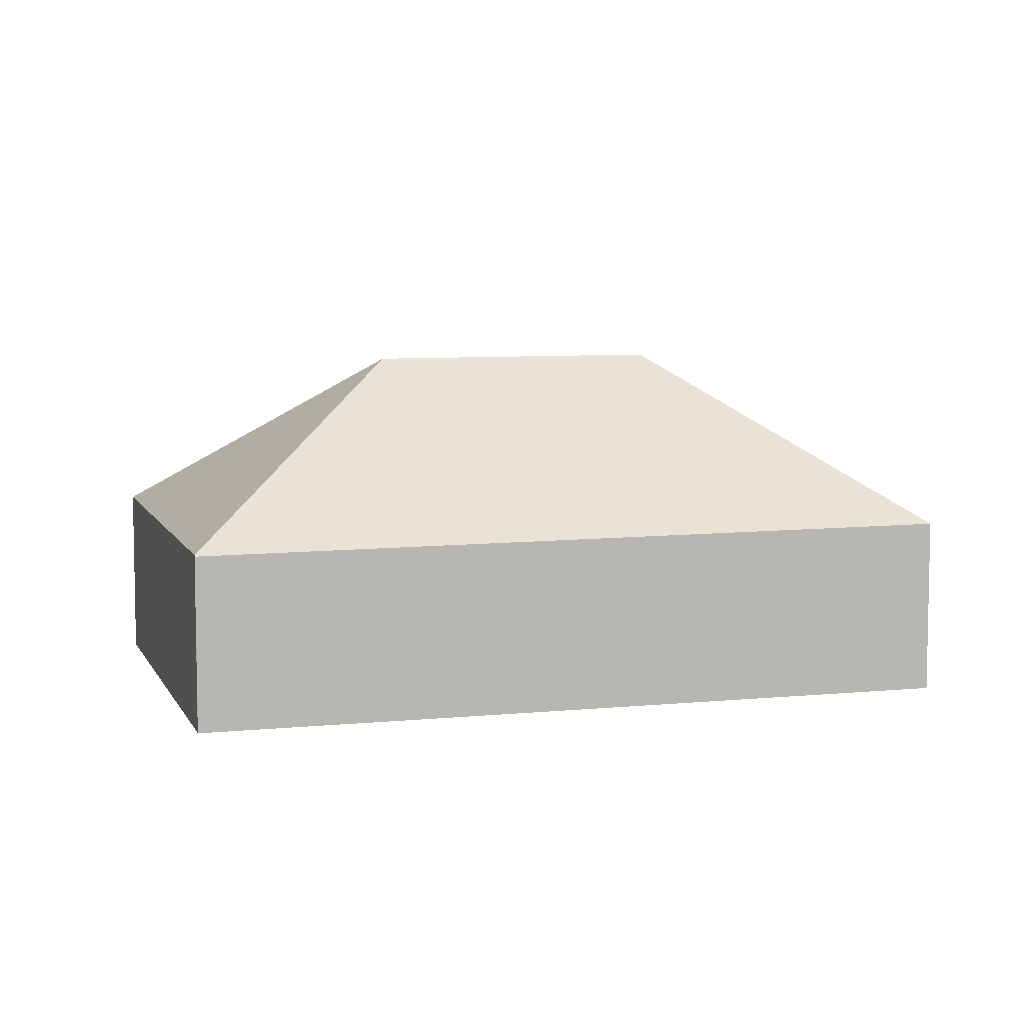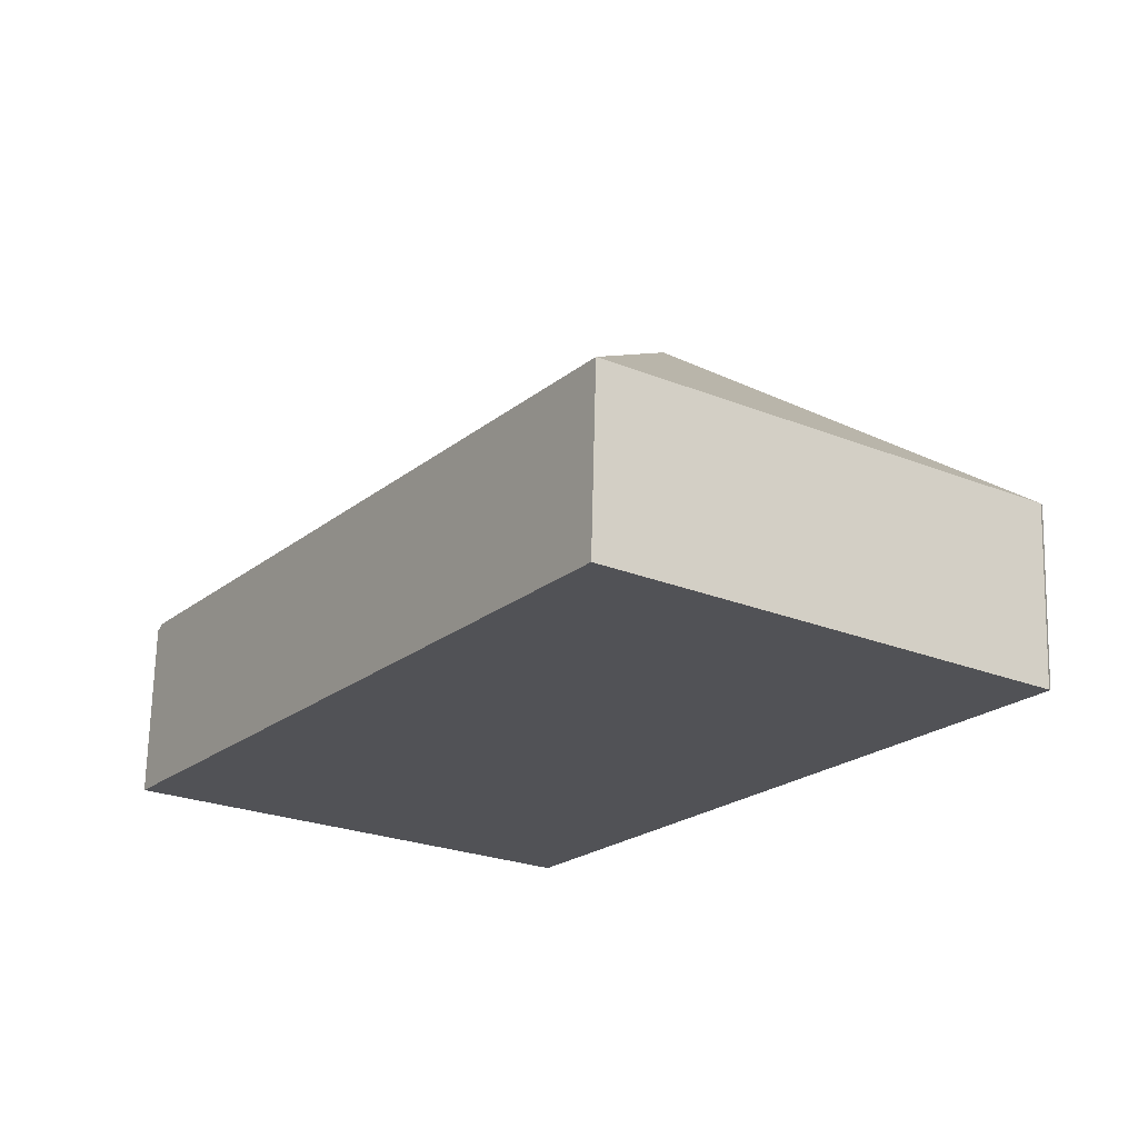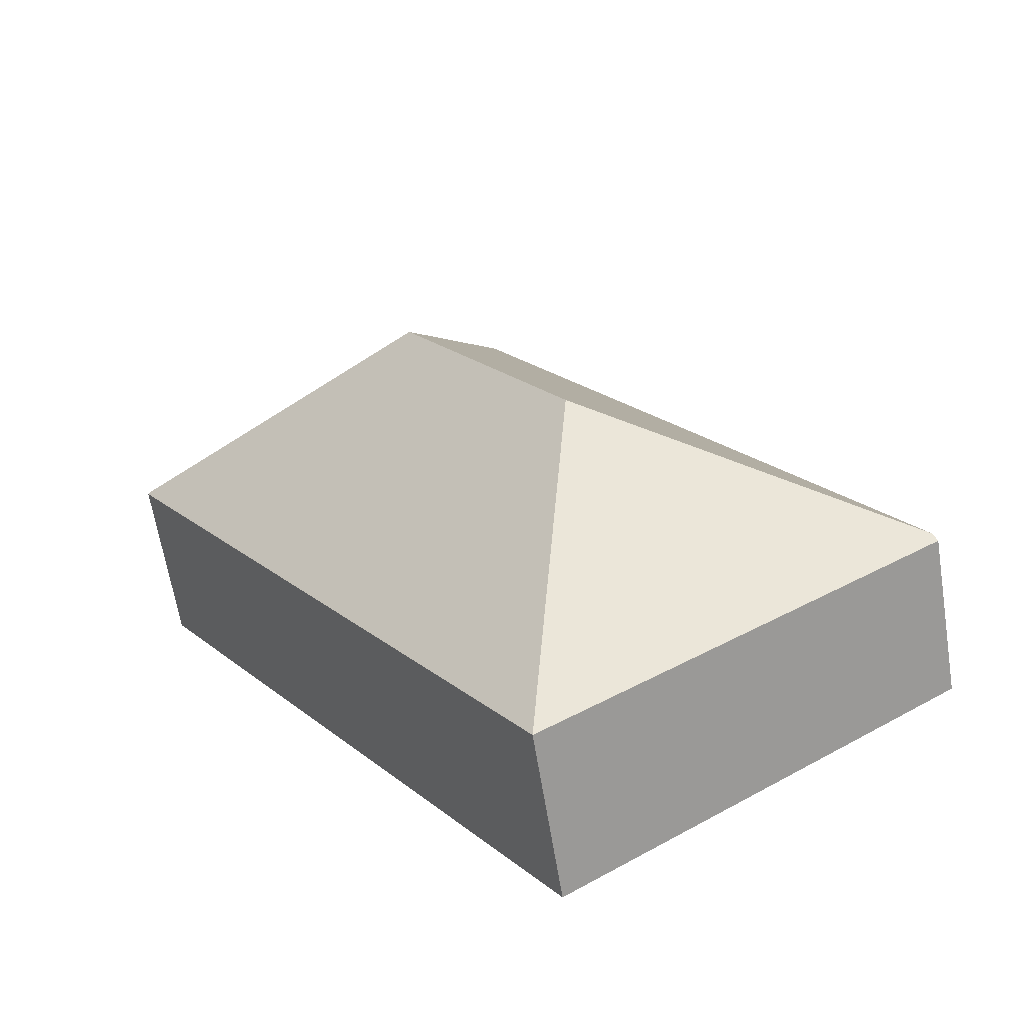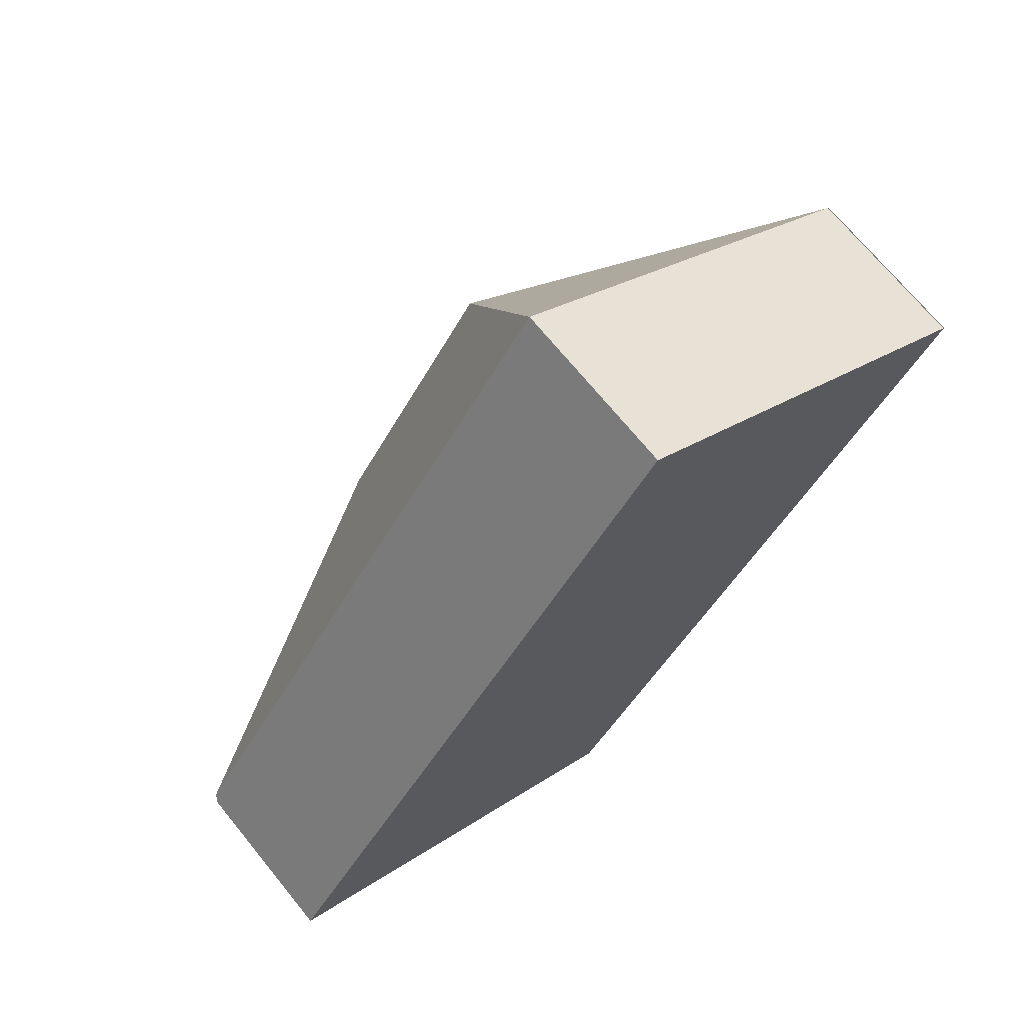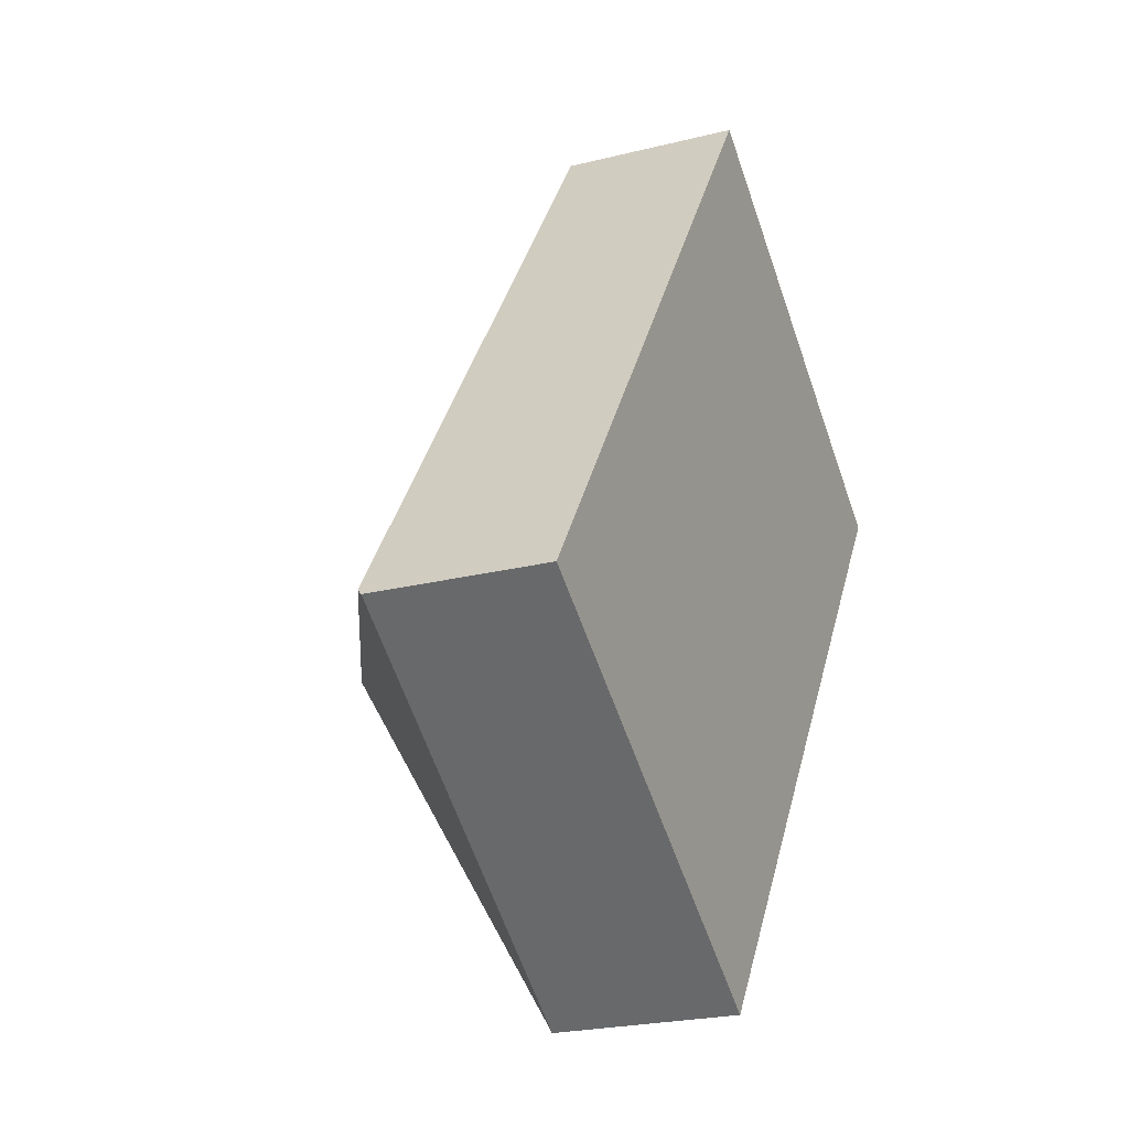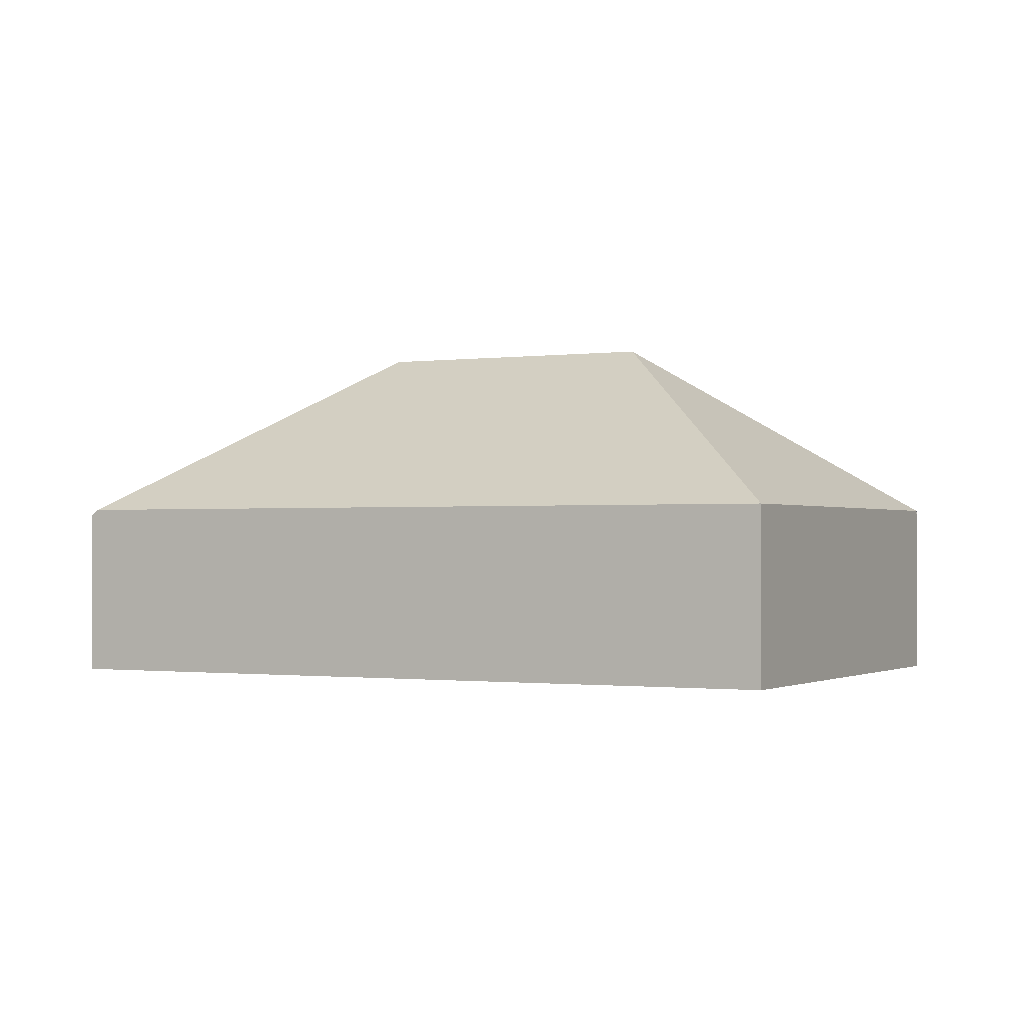
<metadata>
{"format":"obj","ext":"obj","renderer":"f3d","projection":"perspective","resolution":1024,"background":"white","views":[{"elev":7.3,"azim":108.4,"up":"+Y"},{"elev":68.7,"azim":1.4,"up":"+Z"},{"elev":-63.7,"azim":-170.8,"up":"+Z"},{"elev":69.9,"azim":-39.1,"up":"+Z"},{"elev":-23.2,"azim":-66.9,"up":"+Z"},{"elev":-0.9,"azim":-27.8,"up":"+Y"}]}
</metadata>
<code>
v  6.796 4.651 4.201
v  5.95 2.349 8.767
v  11.31 2.349 5.038
v  0.057 2.349 0.084
v  4.57 4.651 0.921
v  5.407 2.376 -3.592
v  11.33 2.333 5.025
v  0 2.277 1.394e-16
v  5.407 2.199e-16 -3.592
v  0 0 0
v  5.95 -5.368e-16 8.767
v  0.057 -5.144e-18 0.084
v  11.31 -3.085e-16 5.038
v  11.33 -3.077e-16 5.025
g defaultobject
f 1 2 3
f 1 4 2
f 4 1 5
f 6 3 7
f 3 6 1
f 1 6 5
f 4 6 8
f 6 4 5
f 9 8 6
f 8 9 10
f 8 2 4
f 2 8 10
f 2 10 11
f 11 10 12
f 11 3 2
f 3 11 13
f 7 9 6
f 9 7 14
f 12 13 11
f 13 12 10
f 13 10 9
f 13 9 14

</code>
